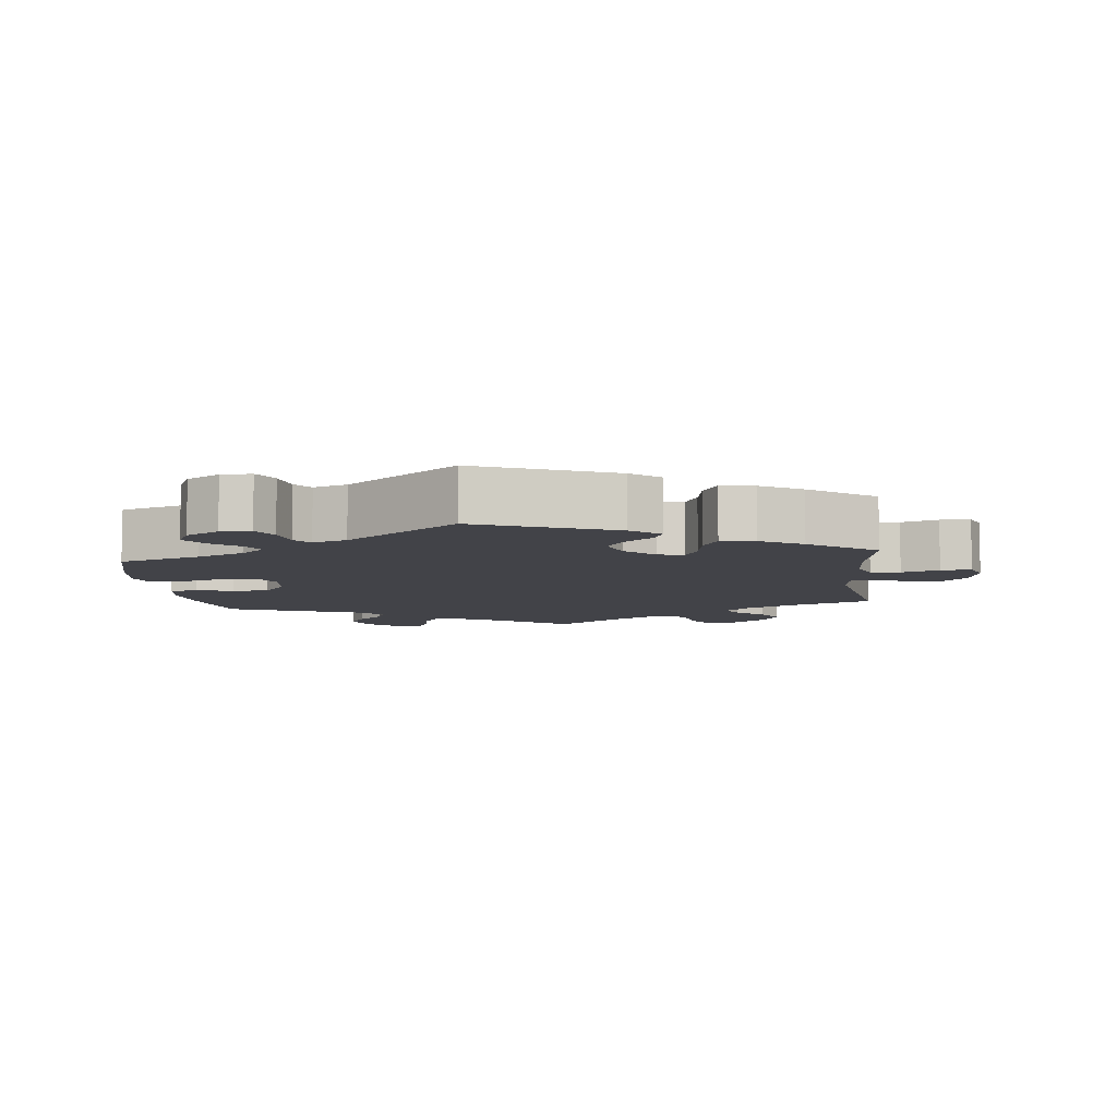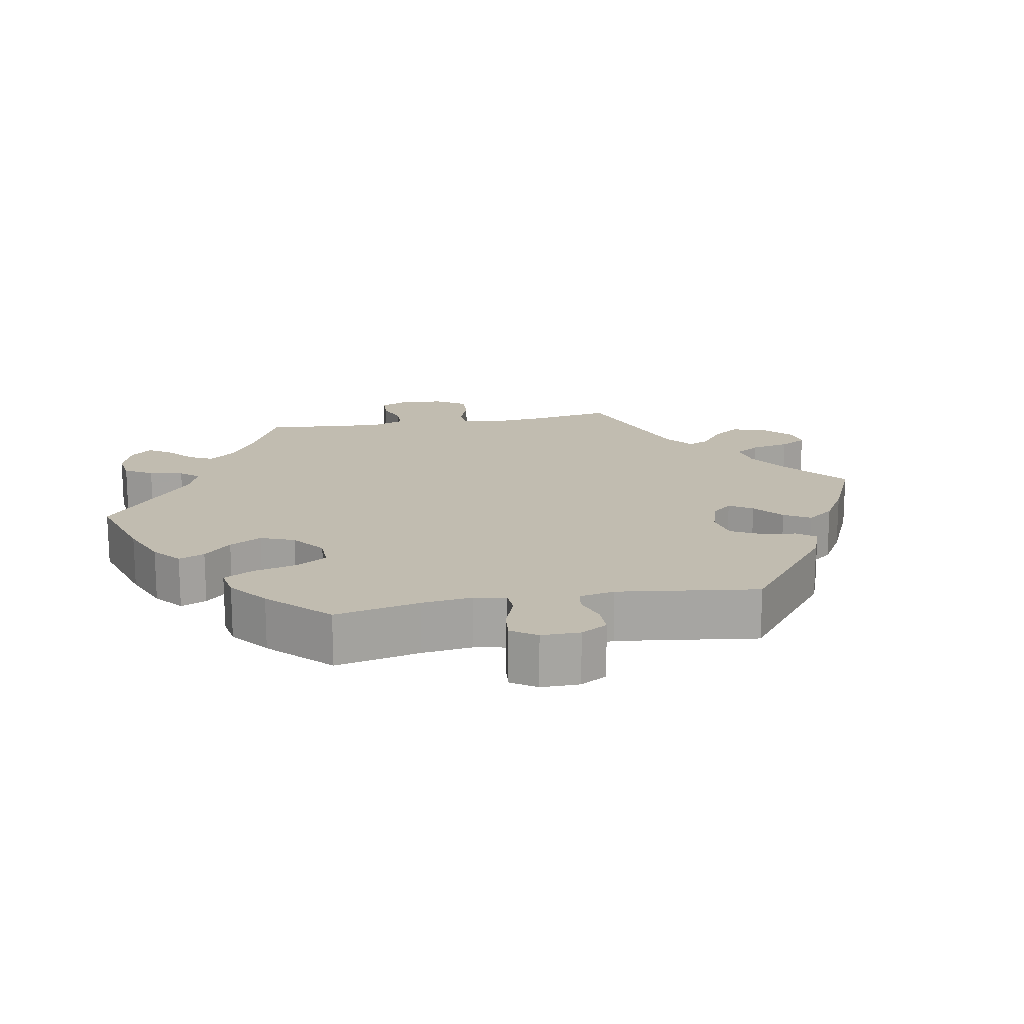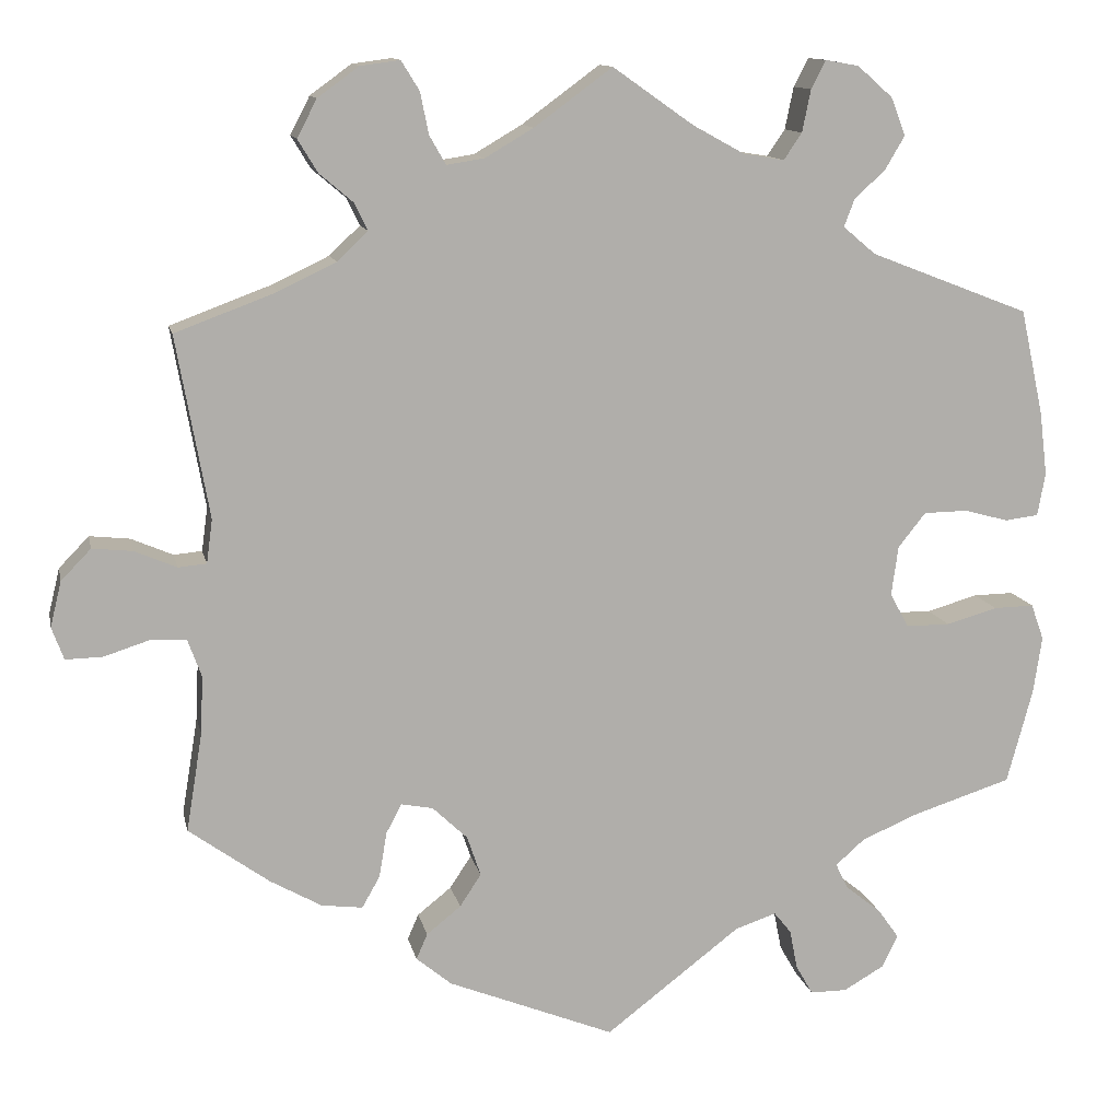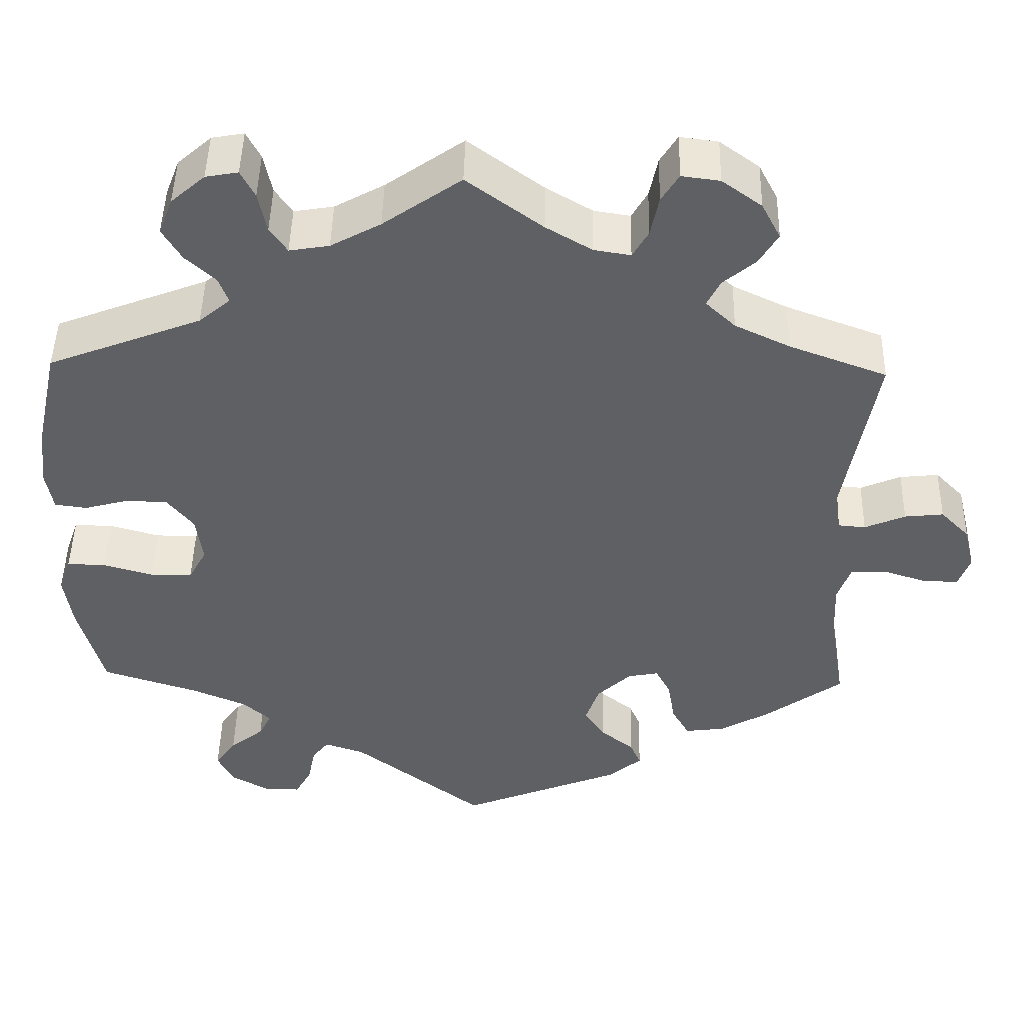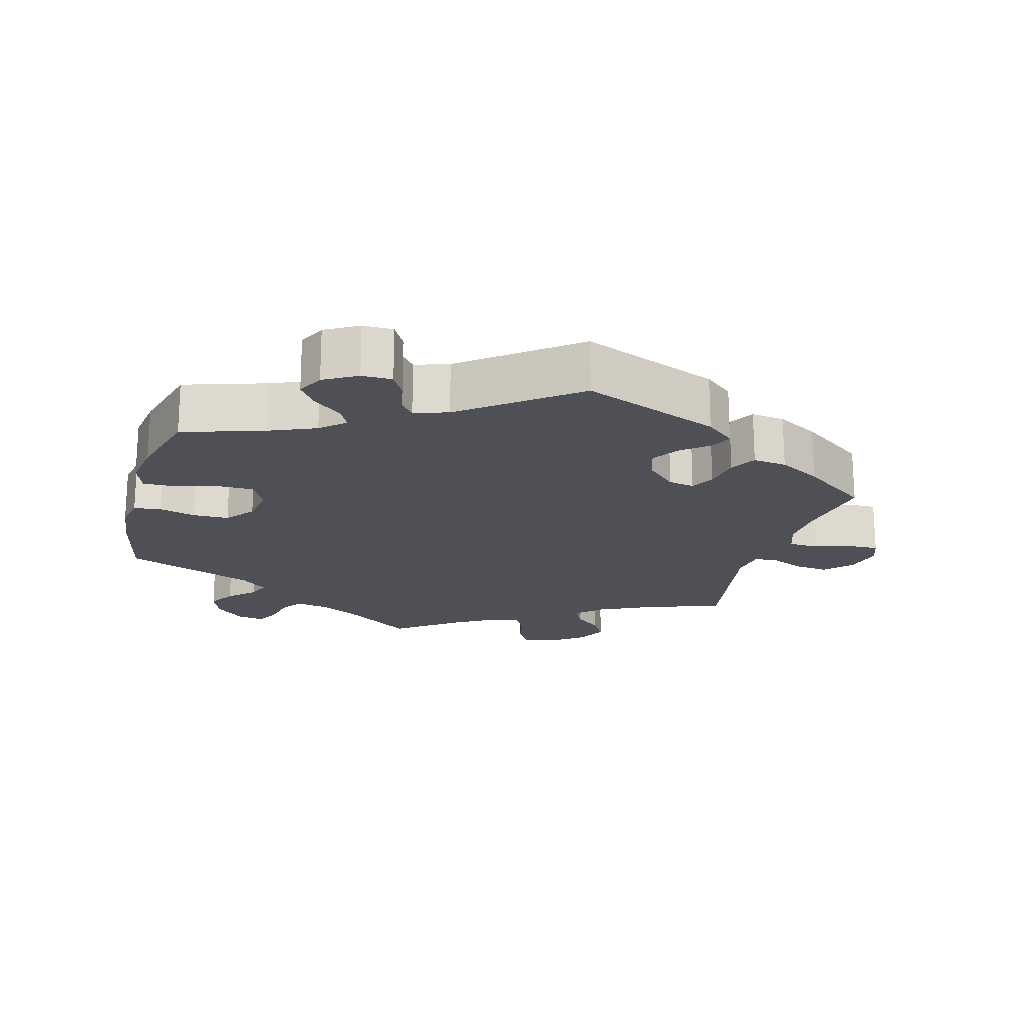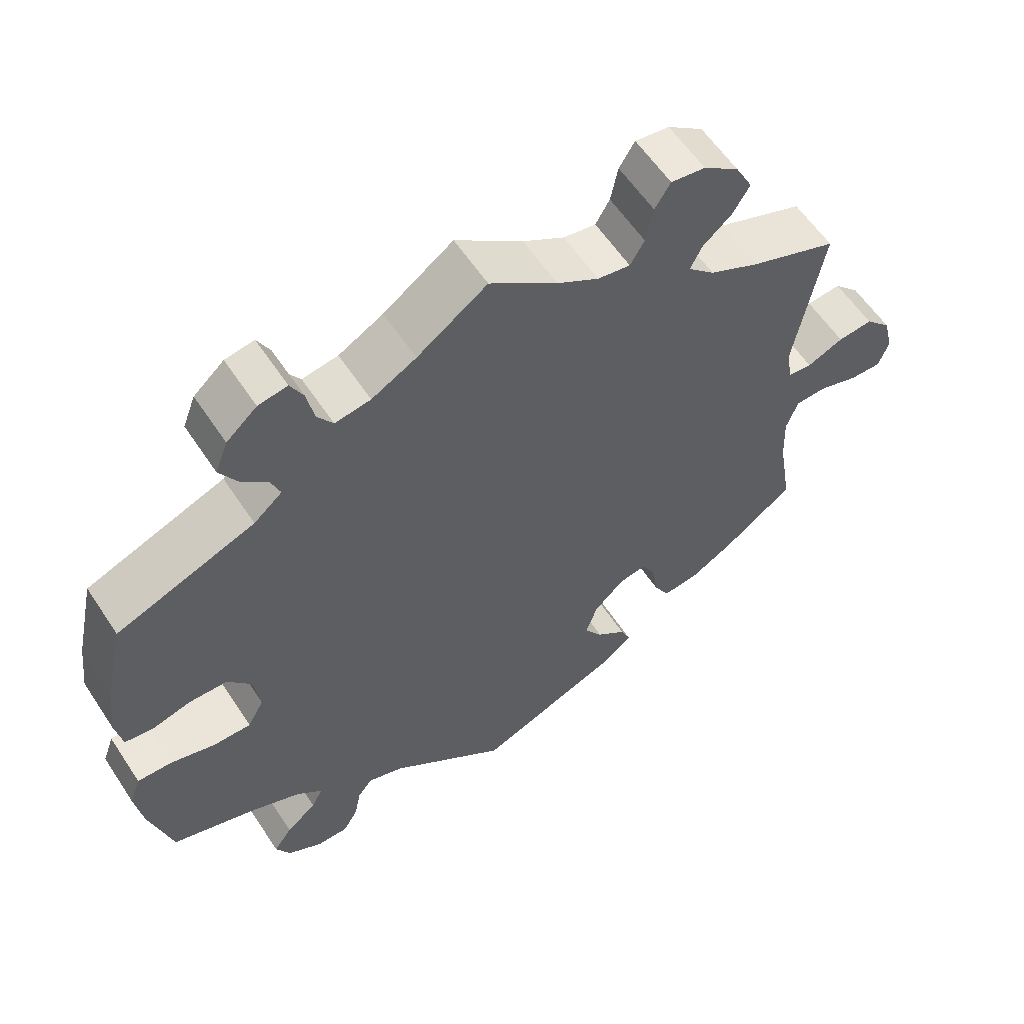
<metadata>
{"format":"obj","ext":"obj","renderer":"f3d","projection":"perspective","resolution":1024,"background":"white","views":[{"elev":-7.6,"azim":-173.6,"up":"+Y"},{"elev":16.6,"azim":139.7,"up":"+Y"},{"elev":12.2,"azim":-11.7,"up":"+Z"},{"elev":46.5,"azim":-178.8,"up":"+Z"},{"elev":-19.3,"azim":164.6,"up":"+Y"},{"elev":58.8,"azim":146.8,"up":"+Z"}]}
</metadata>
<code>
v -0.194 0.07 -0.5
v -0.235 0.07 -0.466
v -0.222 0.07 -0.436
v -0.182 0.07 -0.404
v -0.157 0.07 -0.366
v -0.173 0.07 -0.319
v -0.214 0.07 -0.28
v -0.251 0.07 -0.273
v -0.269 0.07 -0.307
v -0.278 0.07 -0.36
v -0.299 0.07 -0.397
v -0.347 0.07 -0.391
v -0.407 0.07 -0.357
v -0.501 0.07 -0.289
v -0.482 0.07 -0.174
v -0.479 0.07 -0.106
v -0.495 0.07 -0.062
v -0.537 0.07 -0.06
v -0.59 0.07 -0.077
v -0.633 0.07 -0.078
v -0.647 0.07 -0.04
v -0.634 0.07 0.013
v -0.599 0.07 0.049
v -0.552 0.07 0.044
v -0.503 0.07 0.023
v -0.47 0.07 0.026
v -0.463 0.07 0.077
v -0.501 0.07 0.289
v -0.383 0.07 0.333
v -0.316 0.07 0.365
v -0.28 0.07 0.399
v -0.296 0.07 0.431
v -0.335 0.07 0.464
v -0.358 0.07 0.502
v -0.335 0.07 0.546
v -0.287 0.07 0.581
v -0.241 0.07 0.587
v -0.22 0.07 0.553
v -0.21 0.07 0.504
v -0.191 0.07 0.471
v -0.147 0.07 0.478
v -0.091 0.07 0.511
v 0 0.07 0.578
v 0.094 0.07 0.512
v 0.154 0.07 0.479
v 0.202 0.07 0.471
v 0.223 0.07 0.502
v 0.233 0.07 0.551
v 0.25 0.07 0.584
v 0.289 0.07 0.577
v 0.33 0.07 0.541
v 0.347 0.07 0.497
v 0.324 0.07 0.458
v 0.288 0.07 0.425
v 0.276 0.07 0.393
v 0.314 0.07 0.361
v 0.5 0.07 0.289
v 0.527 0.07 0.166
v 0.536 0.07 0.092
v 0.527 0.07 0.042
v 0.488 0.07 0.037
v 0.436 0.07 0.051
v 0.385 0.07 0.05
v 0.353 0.07 0.01
v 0.345 0.07 -0.048
v 0.367 0.07 -0.088
v 0.418 0.07 -0.088
v 0.478 0.07 -0.071
v 0.525 0.07 -0.07
v 0.54 0.07 -0.112
v 0.53 0.07 -0.179
v 0.5 0.07 -0.289
v 0.384 0.07 -0.326
v 0.318 0.07 -0.354
v 0.284 0.07 -0.384
v 0.299 0.07 -0.414
v 0.34 0.07 -0.447
v 0.365 0.07 -0.482
v 0.346 0.07 -0.52
v 0.299 0.07 -0.547
v 0.256 0.07 -0.547
v 0.236 0.07 -0.512
v 0.227 0.07 -0.466
v 0.207 0.07 -0.441
v 0.159 0.07 -0.457
v 0.001 0.07 -0.578
v -0.194 0 -0.5
v -0.235 0 -0.466
v -0.222 0 -0.436
v -0.182 0 -0.404
v -0.157 0 -0.366
v -0.173 0 -0.319
v -0.214 0 -0.28
v -0.251 0 -0.273
v -0.269 0 -0.307
v -0.278 0 -0.36
v -0.299 0 -0.397
v -0.347 0 -0.391
v -0.407 0 -0.357
v -0.501 0 -0.289
v -0.482 0 -0.174
v -0.479 0 -0.106
v -0.495 0 -0.062
v -0.537 0 -0.06
v -0.59 0 -0.077
v -0.633 0 -0.078
v -0.647 0 -0.04
v -0.634 0 0.013
v -0.599 0 0.049
v -0.552 0 0.044
v -0.503 0 0.023
v -0.47 0 0.026
v -0.463 0 0.077
v -0.501 0 0.289
v -0.383 0 0.333
v -0.316 0 0.365
v -0.28 0 0.399
v -0.296 0 0.431
v -0.335 0 0.464
v -0.358 0 0.502
v -0.335 0 0.546
v -0.287 0 0.581
v -0.241 0 0.587
v -0.22 0 0.553
v -0.21 0 0.504
v -0.191 0 0.471
v -0.147 0 0.478
v -0.091 0 0.511
v 0 0 0.578
v 0.094 0 0.512
v 0.154 0 0.479
v 0.202 0 0.471
v 0.223 0 0.502
v 0.233 0 0.551
v 0.25 0 0.584
v 0.289 0 0.577
v 0.33 0 0.541
v 0.347 0 0.497
v 0.324 0 0.458
v 0.288 0 0.425
v 0.276 0 0.393
v 0.314 0 0.361
v 0.5 0 0.289
v 0.527 0 0.166
v 0.536 0 0.092
v 0.527 0 0.042
v 0.488 0 0.037
v 0.436 0 0.051
v 0.385 0 0.05
v 0.353 0 0.01
v 0.345 0 -0.048
v 0.367 0 -0.088
v 0.418 0 -0.088
v 0.478 0 -0.071
v 0.525 0 -0.07
v 0.54 0 -0.112
v 0.53 0 -0.179
v 0.5 0 -0.289
v 0.384 0 -0.326
v 0.318 0 -0.354
v 0.284 0 -0.384
v 0.299 0 -0.414
v 0.34 0 -0.447
v 0.365 0 -0.482
v 0.346 0 -0.52
v 0.299 0 -0.547
v 0.256 0 -0.547
v 0.236 0 -0.512
v 0.227 0 -0.466
v 0.207 0 -0.441
v 0.159 0 -0.457
v 0.001 0 -0.578
f 85 86 1 2
f 84 85 2 3
f 80 81 82 83
f 80 83 84
f 79 80 84
f 76 77 78 79
f 75 76 79 84
f 74 75 84 3
f 70 71 72 73
f 67 68 69 70
f 66 67 70 73
f 65 66 73 74
f 59 60 61 62
f 59 62 63
f 56 57 58 59
f 55 56 59 63
f 51 52 53 54
f 51 54 55
f 50 51 55
f 47 48 49 50
f 46 47 50 55
f 45 46 55 63
f 42 43 44
f 41 42 44 45
f 40 41 45 63
f 36 37 38 39
f 36 39 40
f 35 36 40
f 32 33 34 35
f 31 32 35 40
f 30 31 40 63
f 27 28 29
f 26 27 29 30
f 22 23 24 25
f 20 21 22 25
f 18 19 20 25
f 17 18 25 26
f 16 17 26 30
f 12 13 14 15
f 9 10 11 12
f 8 9 12 15
f 7 8 15 16
f 65 74 3 4
f 64 65 4 5
f 63 64 5 6
f 7 16 30 63
f 6 7 63
f 88 87 172 171
f 89 88 171 170
f 169 168 167 166
f 170 169 166
f 170 166 165
f 165 164 163 162
f 170 165 162 161
f 89 170 161 160
f 159 158 157 156
f 156 155 154 153
f 159 156 153 152
f 160 159 152 151
f 148 147 146 145
f 149 148 145
f 145 144 143 142
f 149 145 142 141
f 140 139 138 137
f 141 140 137
f 141 137 136
f 136 135 134 133
f 141 136 133 132
f 149 141 132 131
f 130 129 128
f 131 130 128 127
f 149 131 127 126
f 125 124 123 122
f 126 125 122
f 126 122 121
f 121 120 119 118
f 126 121 118 117
f 149 126 117 116
f 115 114 113
f 116 115 113 112
f 111 110 109 108
f 111 108 107 106
f 111 106 105 104
f 112 111 104 103
f 116 112 103 102
f 101 100 99 98
f 98 97 96 95
f 101 98 95 94
f 102 101 94 93
f 90 89 160 151
f 91 90 151 150
f 92 91 150 149
f 149 116 102 93
f 149 93 92
f 1 87 88 2
f 2 88 89 3
f 3 89 90 4
f 4 90 91 5
f 5 91 92 6
f 6 92 93 7
f 7 93 94 8
f 8 94 95 9
f 9 95 96 10
f 10 96 97 11
f 11 97 98 12
f 12 98 99 13
f 13 99 100 14
f 14 100 101 15
f 15 101 102 16
f 16 102 103 17
f 17 103 104 18
f 18 104 105 19
f 19 105 106 20
f 20 106 107 21
f 21 107 108 22
f 22 108 109 23
f 23 109 110 24
f 24 110 111 25
f 25 111 112 26
f 26 112 113 27
f 27 113 114 28
f 28 114 115 29
f 29 115 116 30
f 30 116 117 31
f 31 117 118 32
f 32 118 119 33
f 33 119 120 34
f 34 120 121 35
f 35 121 122 36
f 36 122 123 37
f 37 123 124 38
f 38 124 125 39
f 39 125 126 40
f 40 126 127 41
f 41 127 128 42
f 42 128 129 43
f 43 129 130 44
f 44 130 131 45
f 45 131 132 46
f 46 132 133 47
f 47 133 134 48
f 48 134 135 49
f 49 135 136 50
f 50 136 137 51
f 51 137 138 52
f 52 138 139 53
f 53 139 140 54
f 54 140 141 55
f 55 141 142 56
f 56 142 143 57
f 57 143 144 58
f 58 144 145 59
f 59 145 146 60
f 60 146 147 61
f 61 147 148 62
f 62 148 149 63
f 63 149 150 64
f 64 150 151 65
f 65 151 152 66
f 66 152 153 67
f 67 153 154 68
f 68 154 155 69
f 69 155 156 70
f 70 156 157 71
f 71 157 158 72
f 72 158 159 73
f 73 159 160 74
f 74 160 161 75
f 75 161 162 76
f 76 162 163 77
f 77 163 164 78
f 78 164 165 79
f 79 165 166 80
f 80 166 167 81
f 81 167 168 82
f 82 168 169 83
f 83 169 170 84
f 84 170 171 85
f 85 171 172 86
f 86 172 87 1

</code>
